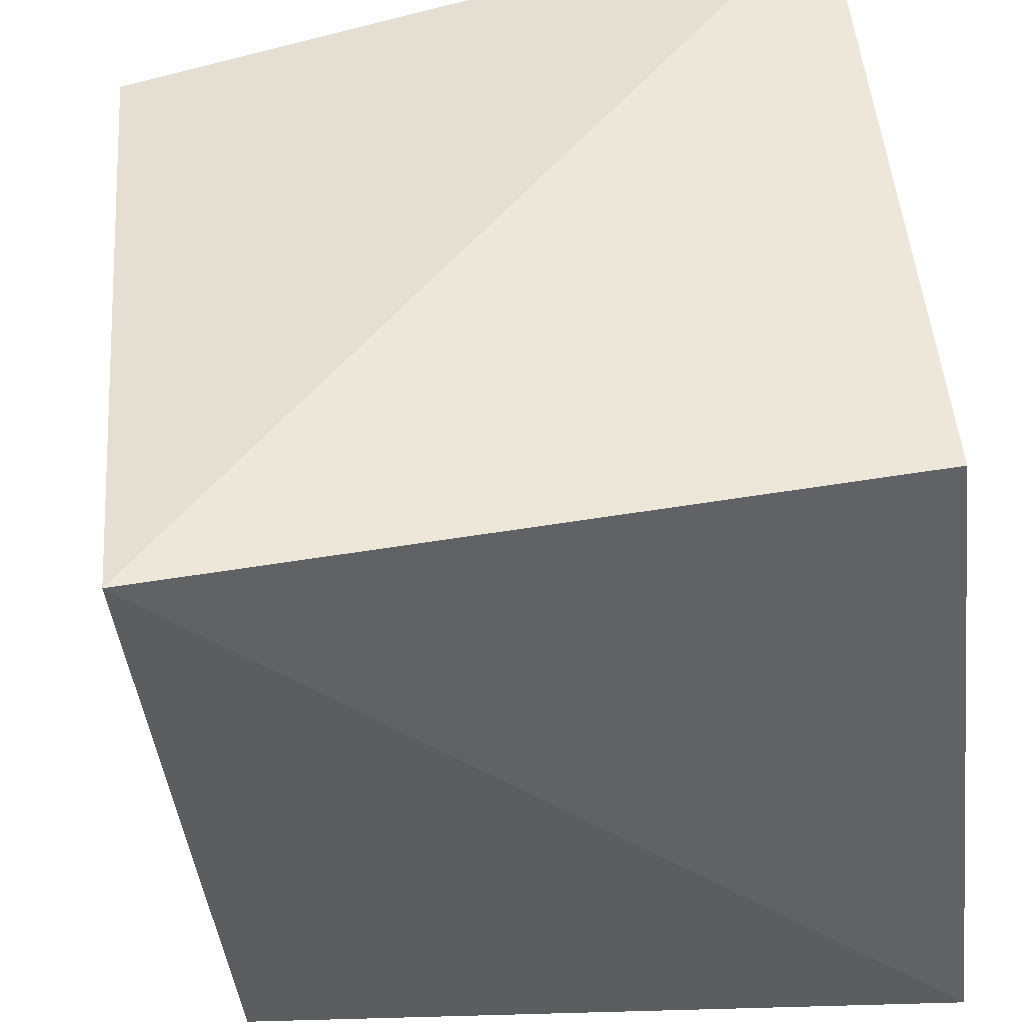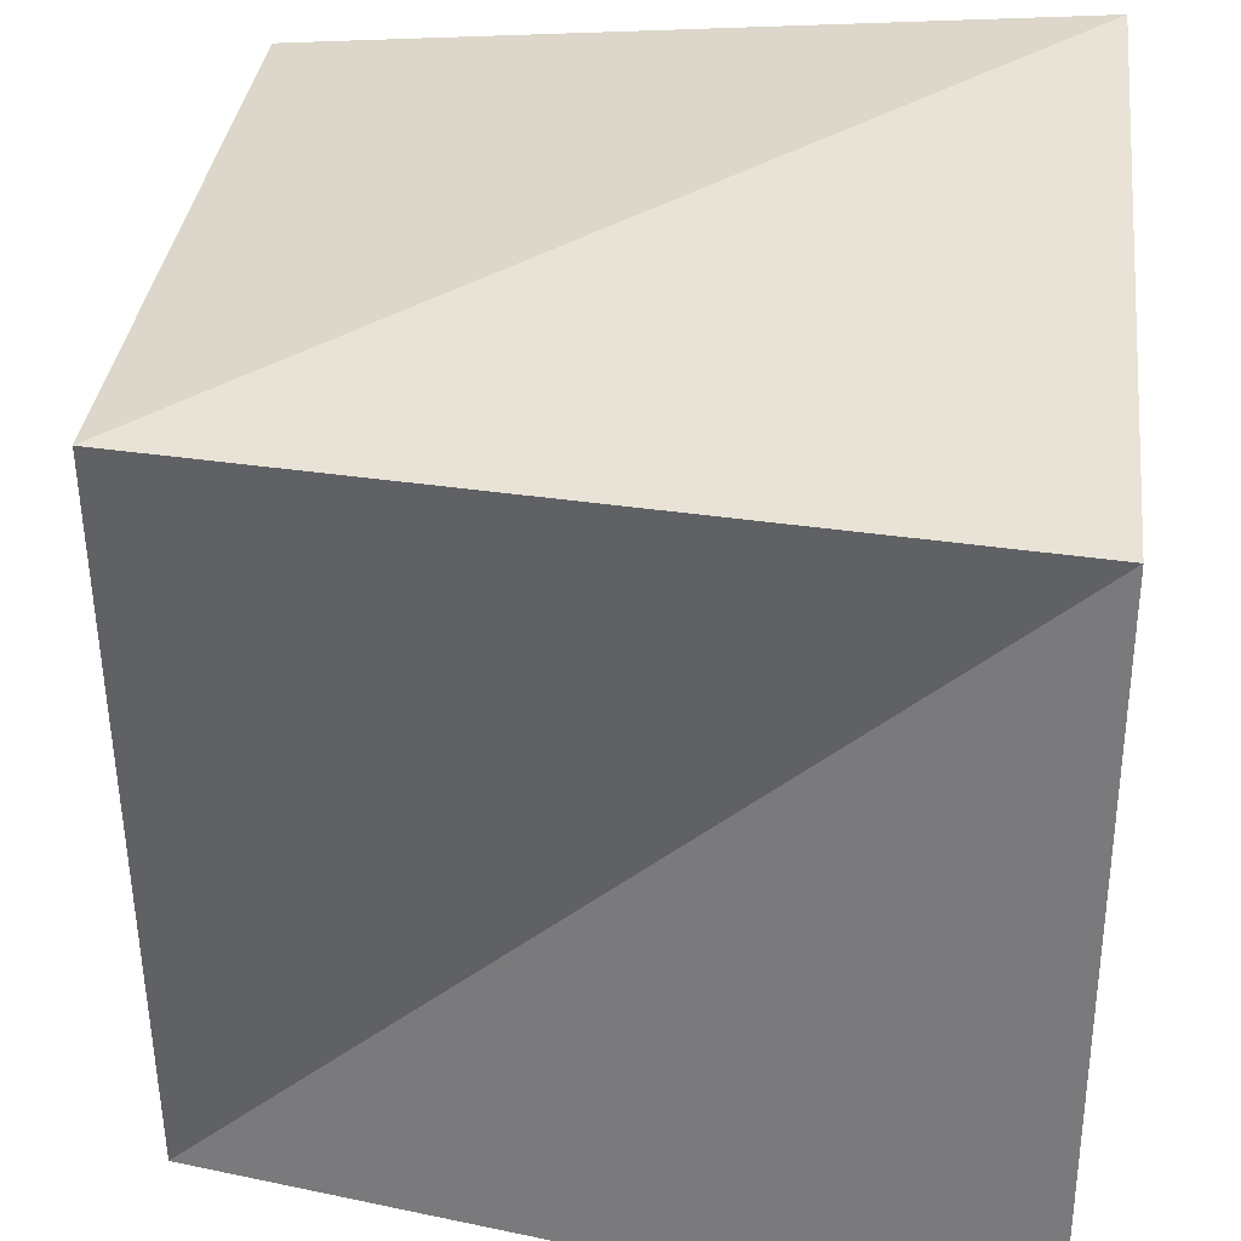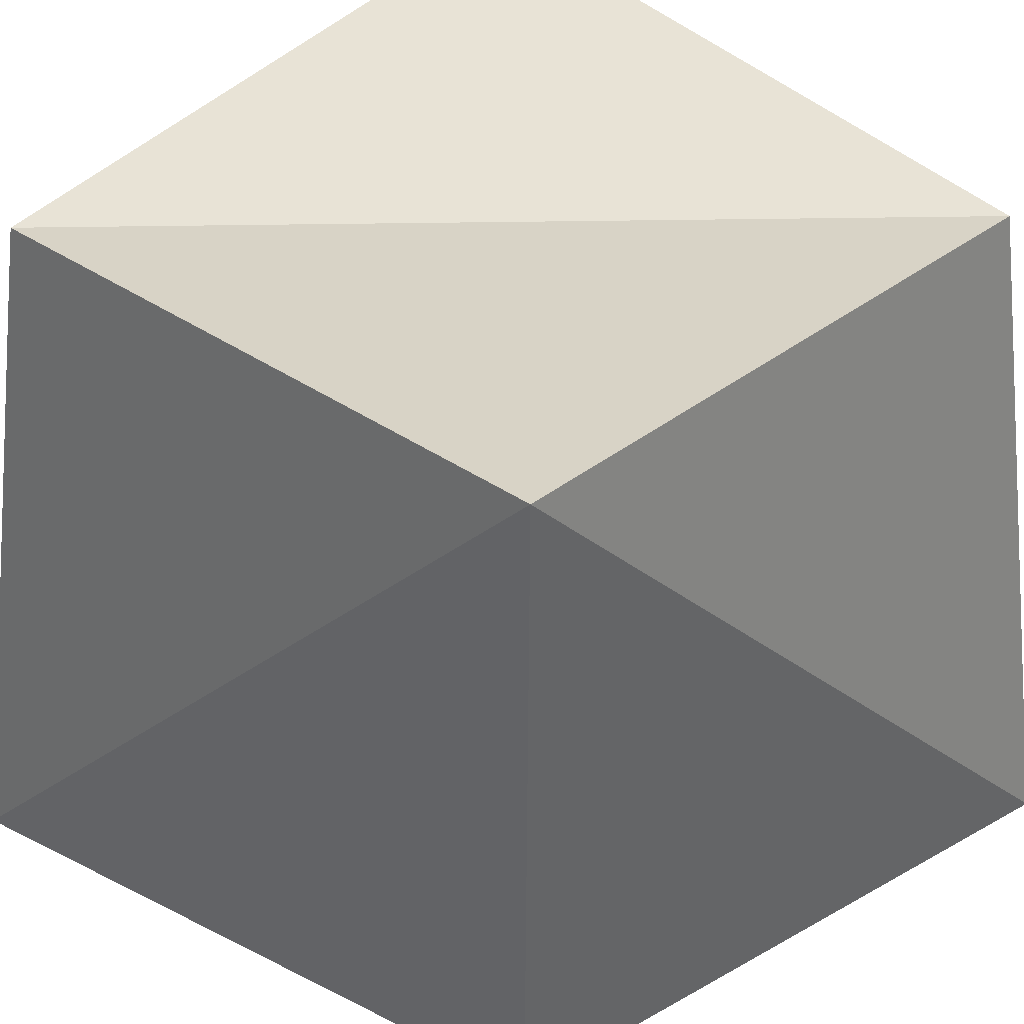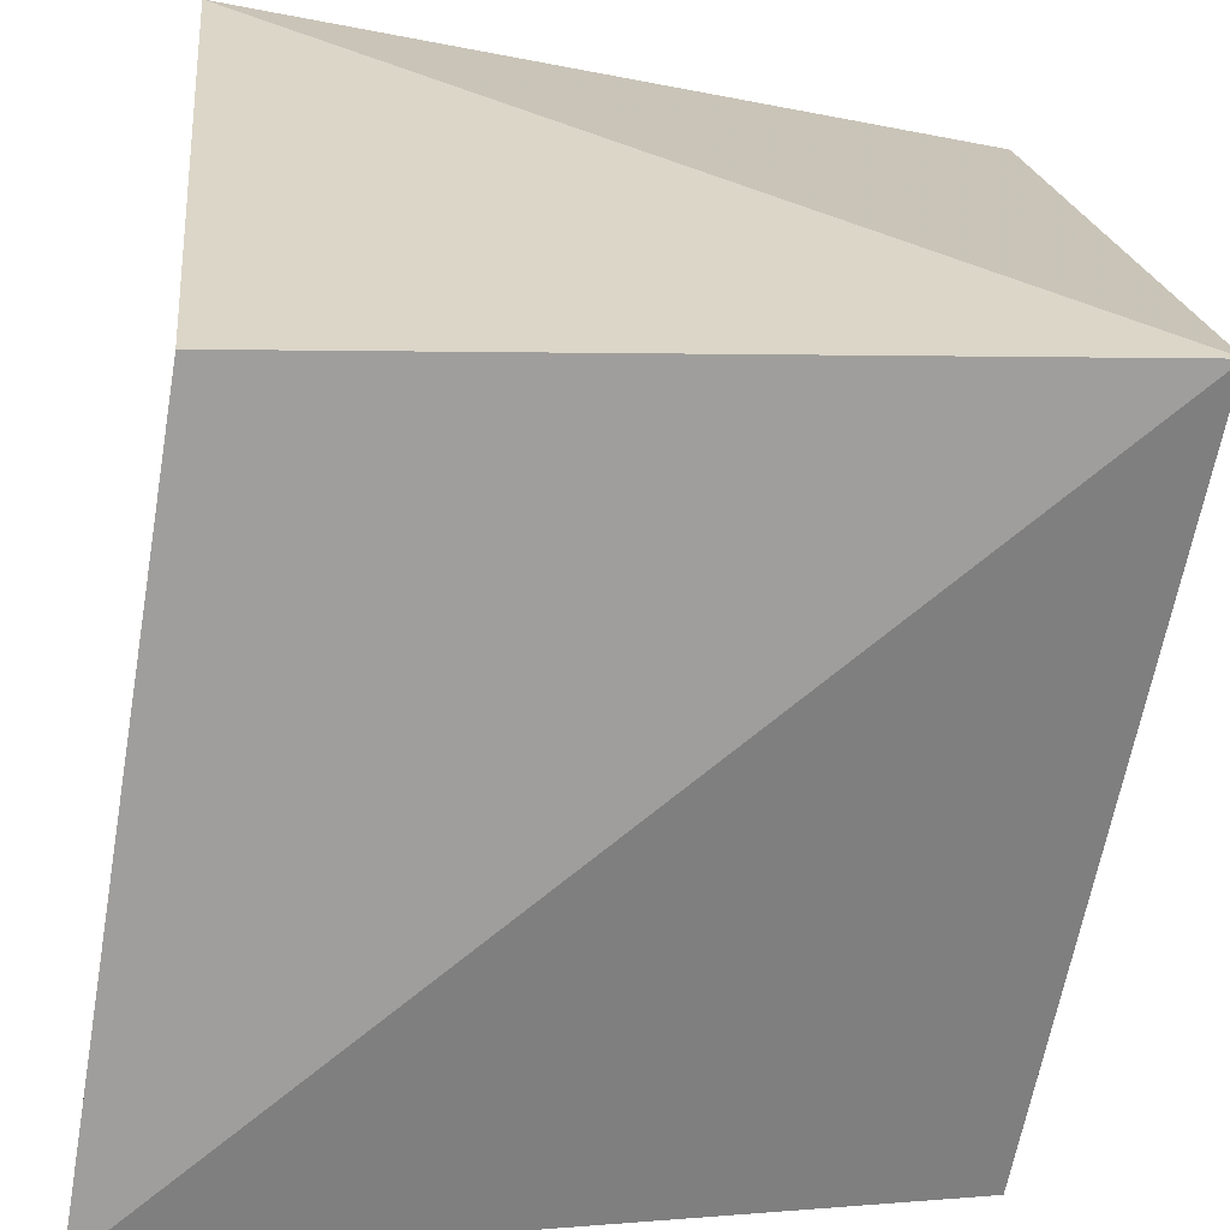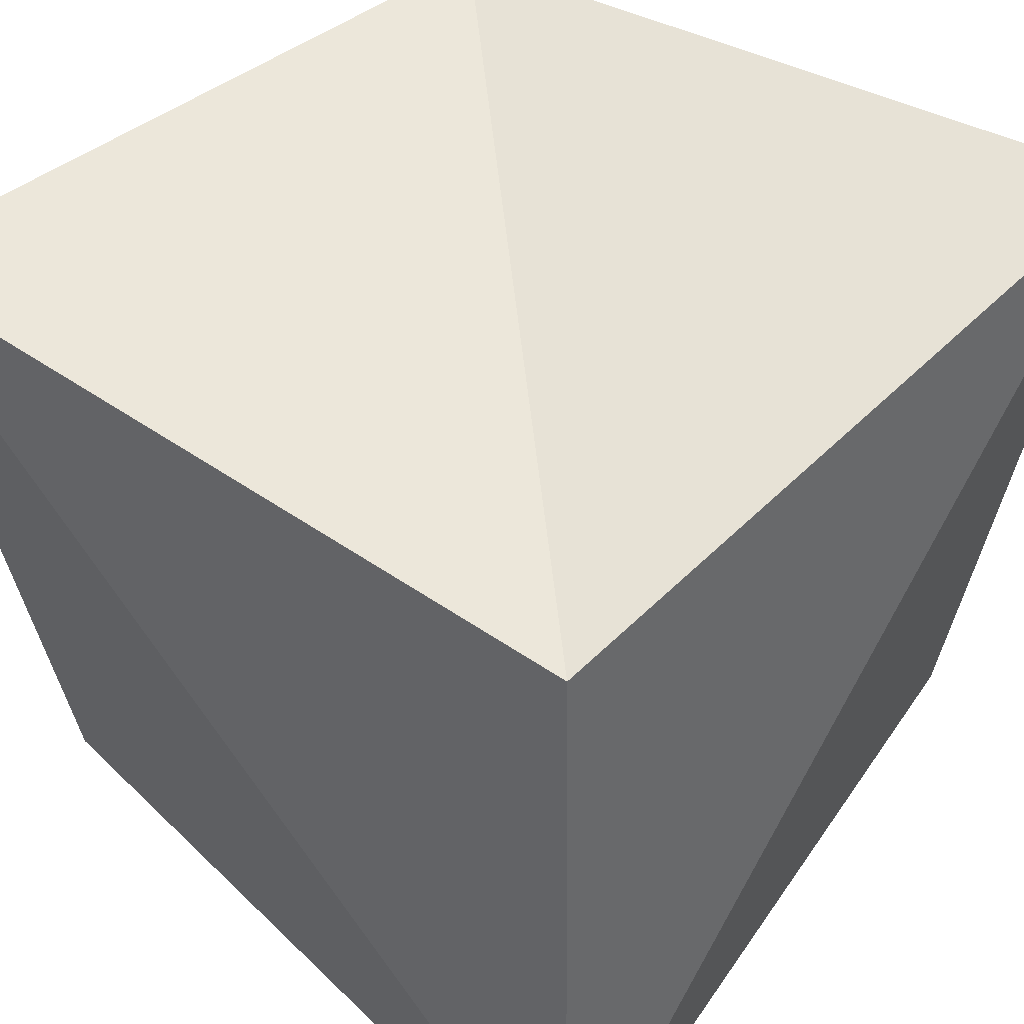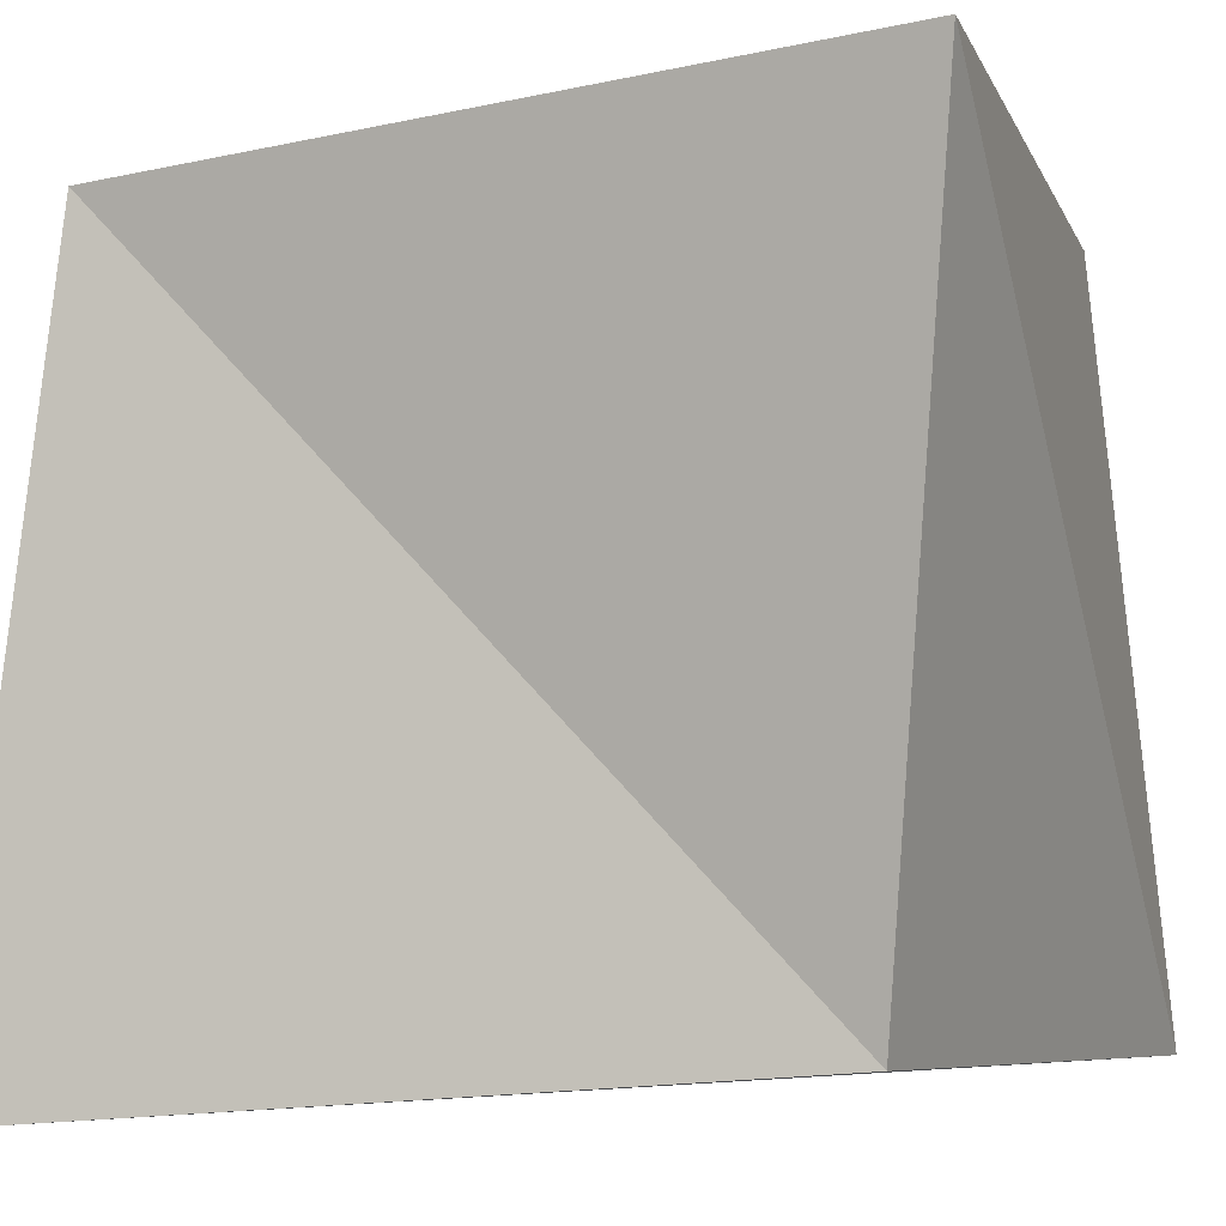
<metadata>
{"format":"obj","ext":"obj","renderer":"f3d","projection":"perspective","resolution":1024,"background":"white","views":[{"elev":46.1,"azim":79.3,"up":"+Y"},{"elev":-53.4,"azim":-95.9,"up":"+Z"},{"elev":34.8,"azim":133.6,"up":"+Z"},{"elev":-65.7,"azim":-94.0,"up":"+Y"},{"elev":49.1,"azim":-140.4,"up":"+Z"},{"elev":-1.0,"azim":-159.4,"up":"+Y"}]}
</metadata>
<code>
v -0.02293 -0.02293 0.02293
v 0.01899 -0.01899 0.01899
v -0.01899 0.01899 0.01899
v 0.02293 0.02293 0.02293
v -0.02293 0.02293 -0.02293
v 0.01899 0.01899 -0.01899
v -0.01899 -0.01899 -0.01899
v 0.02293 -0.02293 -0.02293
f 1 2 3
f 3 2 4
f 3 4 5
f 5 4 6
f 5 6 7
f 7 6 8
f 7 8 1
f 1 8 2
f 2 8 4
f 4 8 6
f 7 1 5
f 5 1 3

</code>
